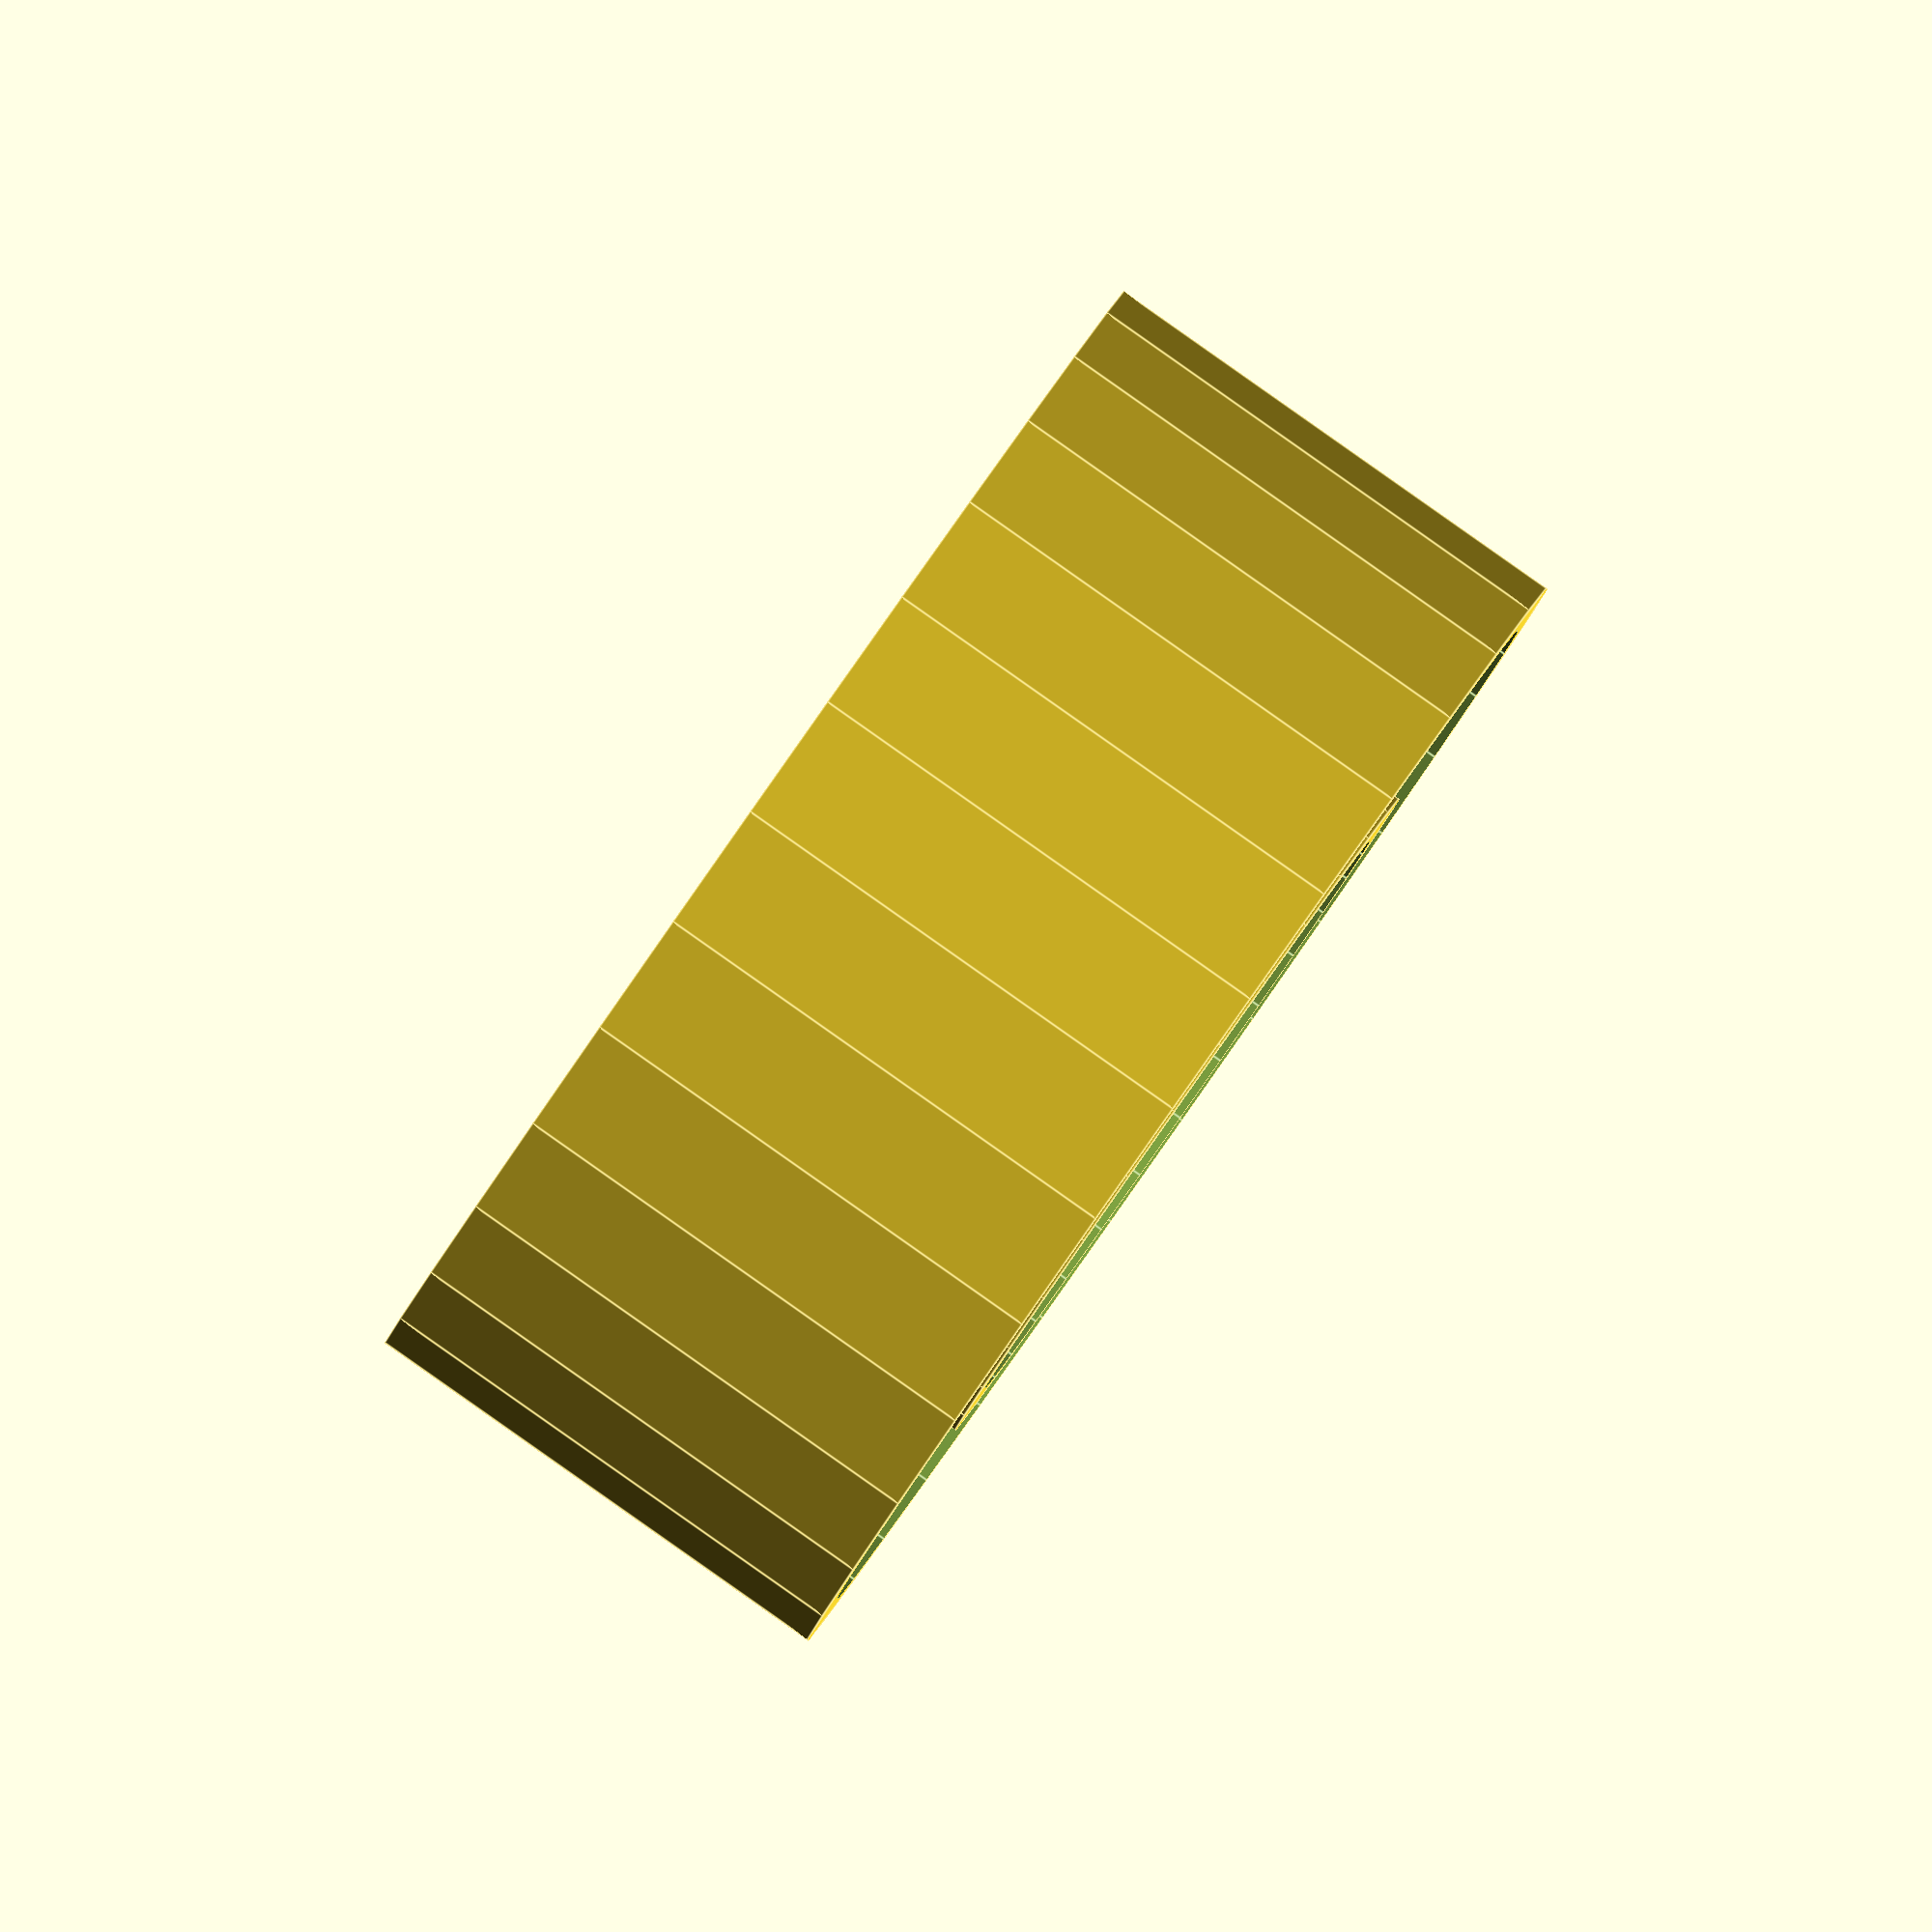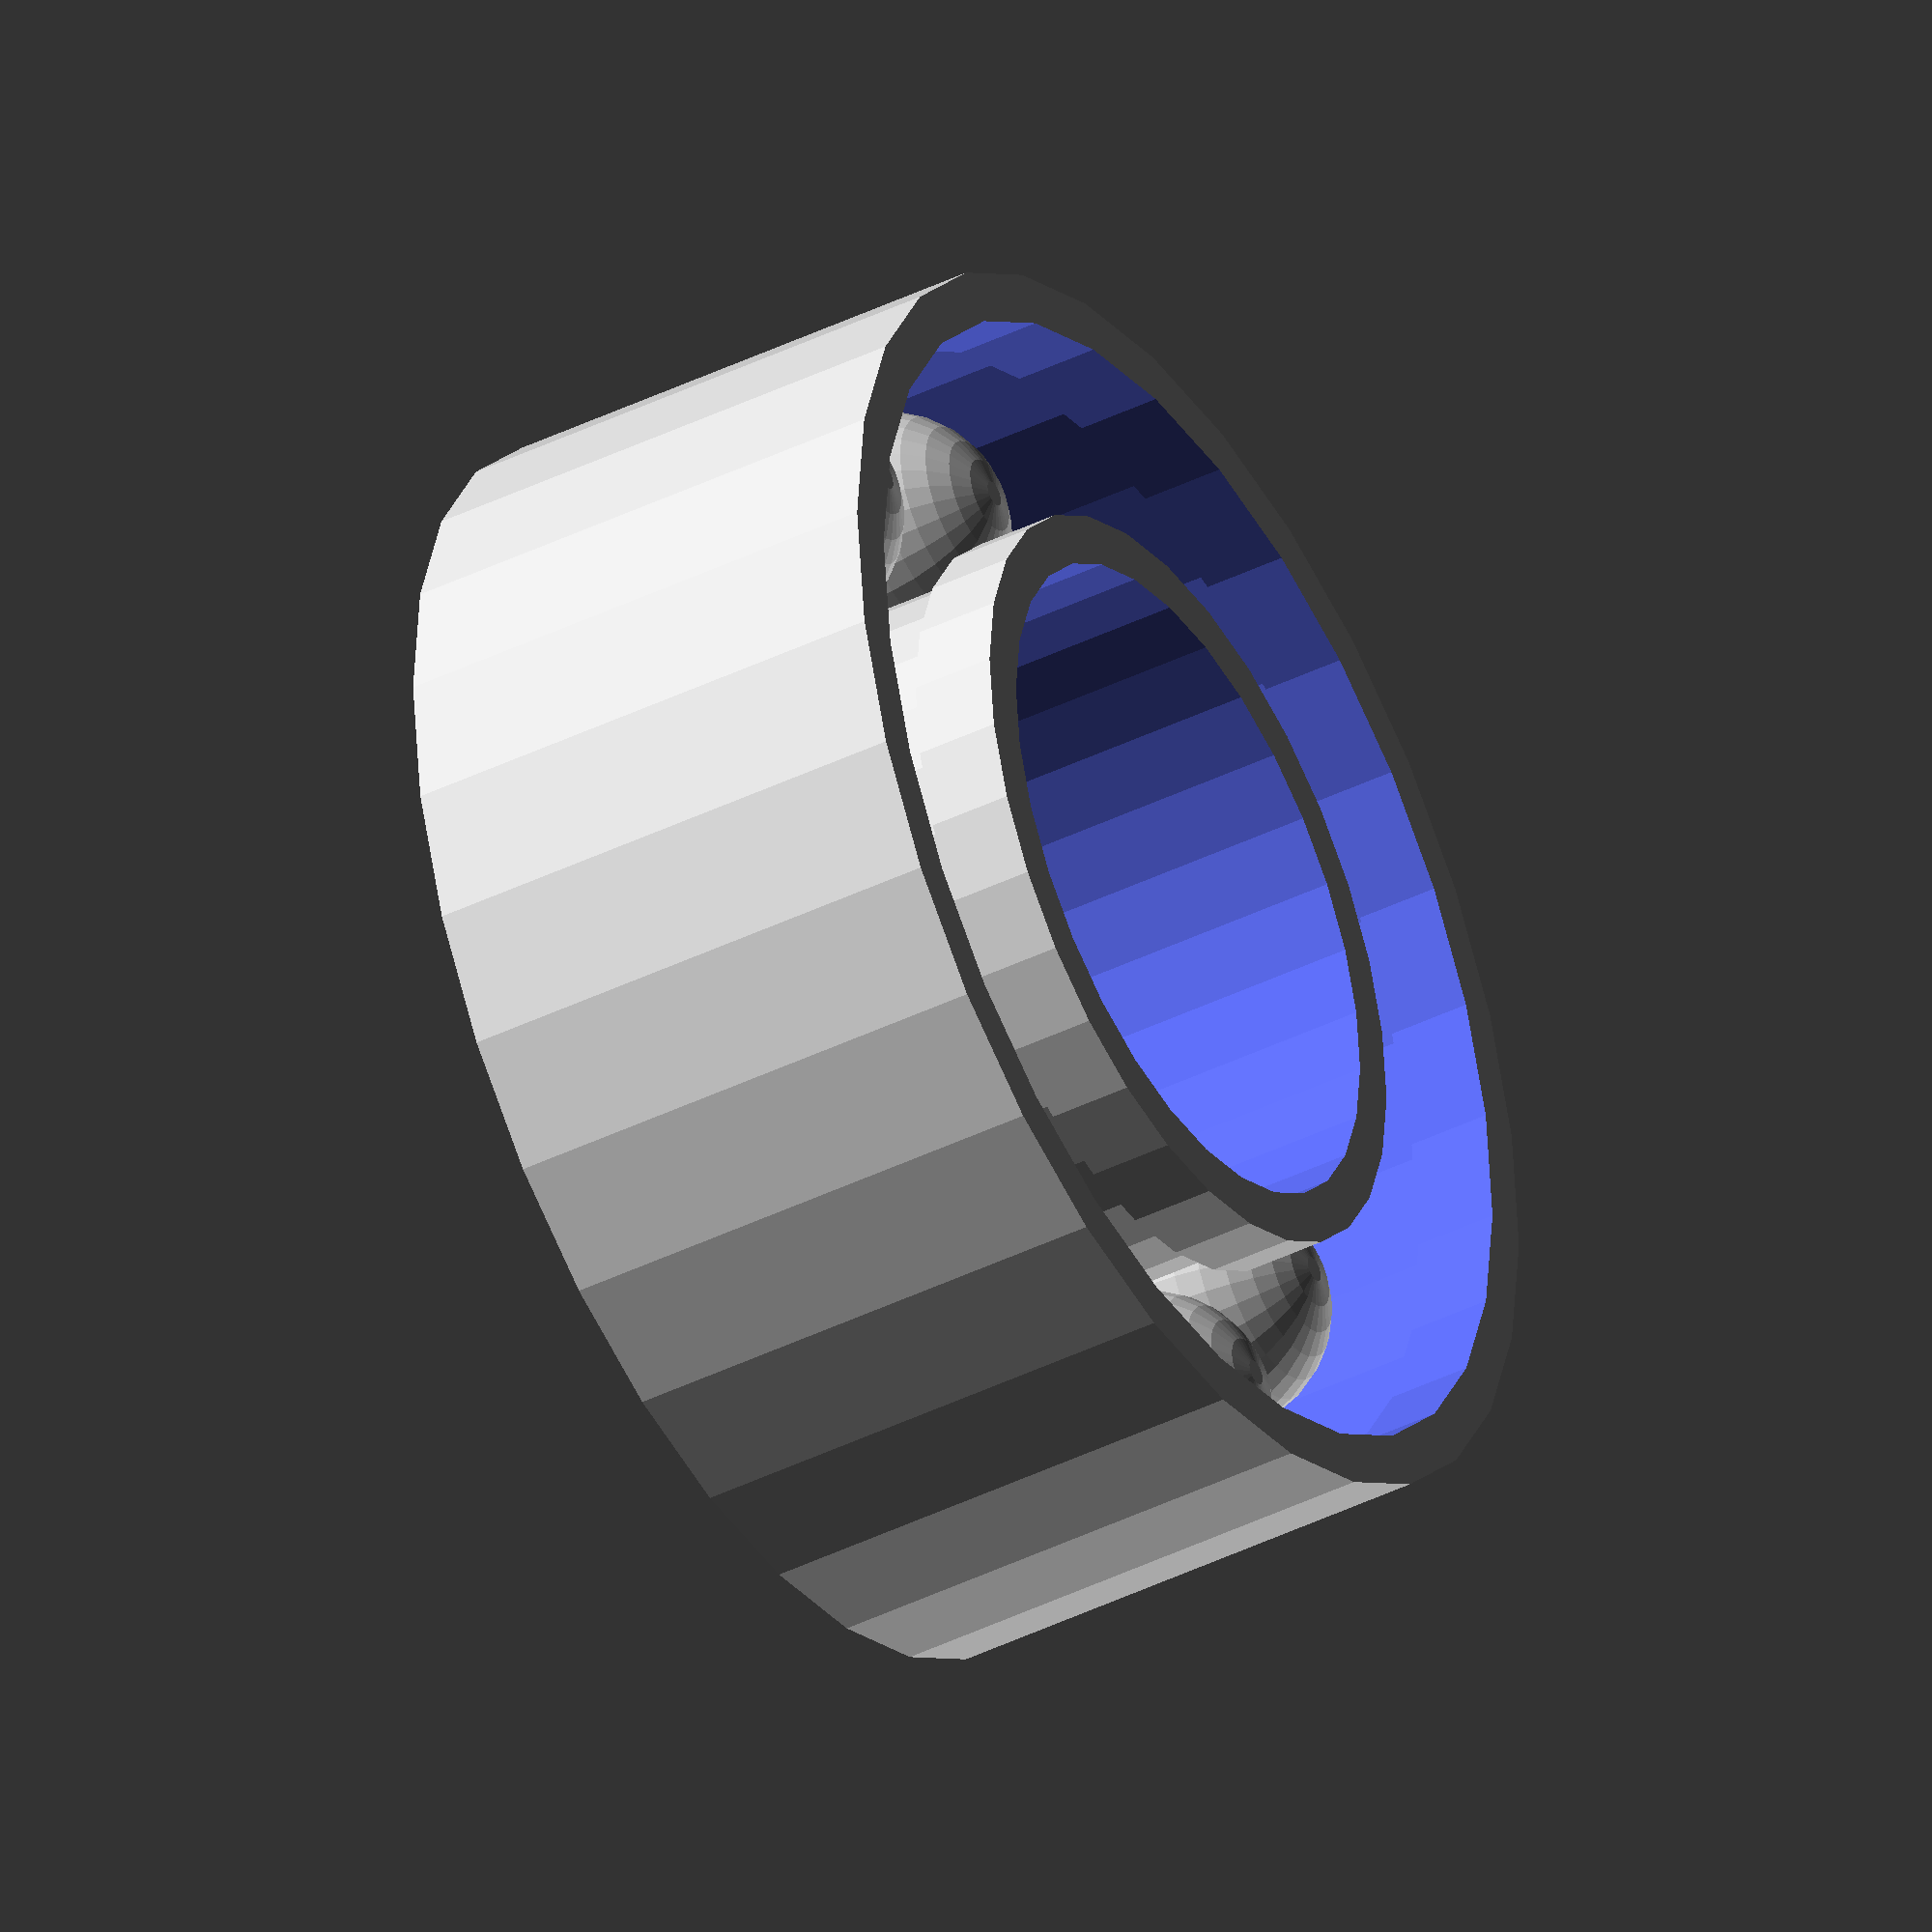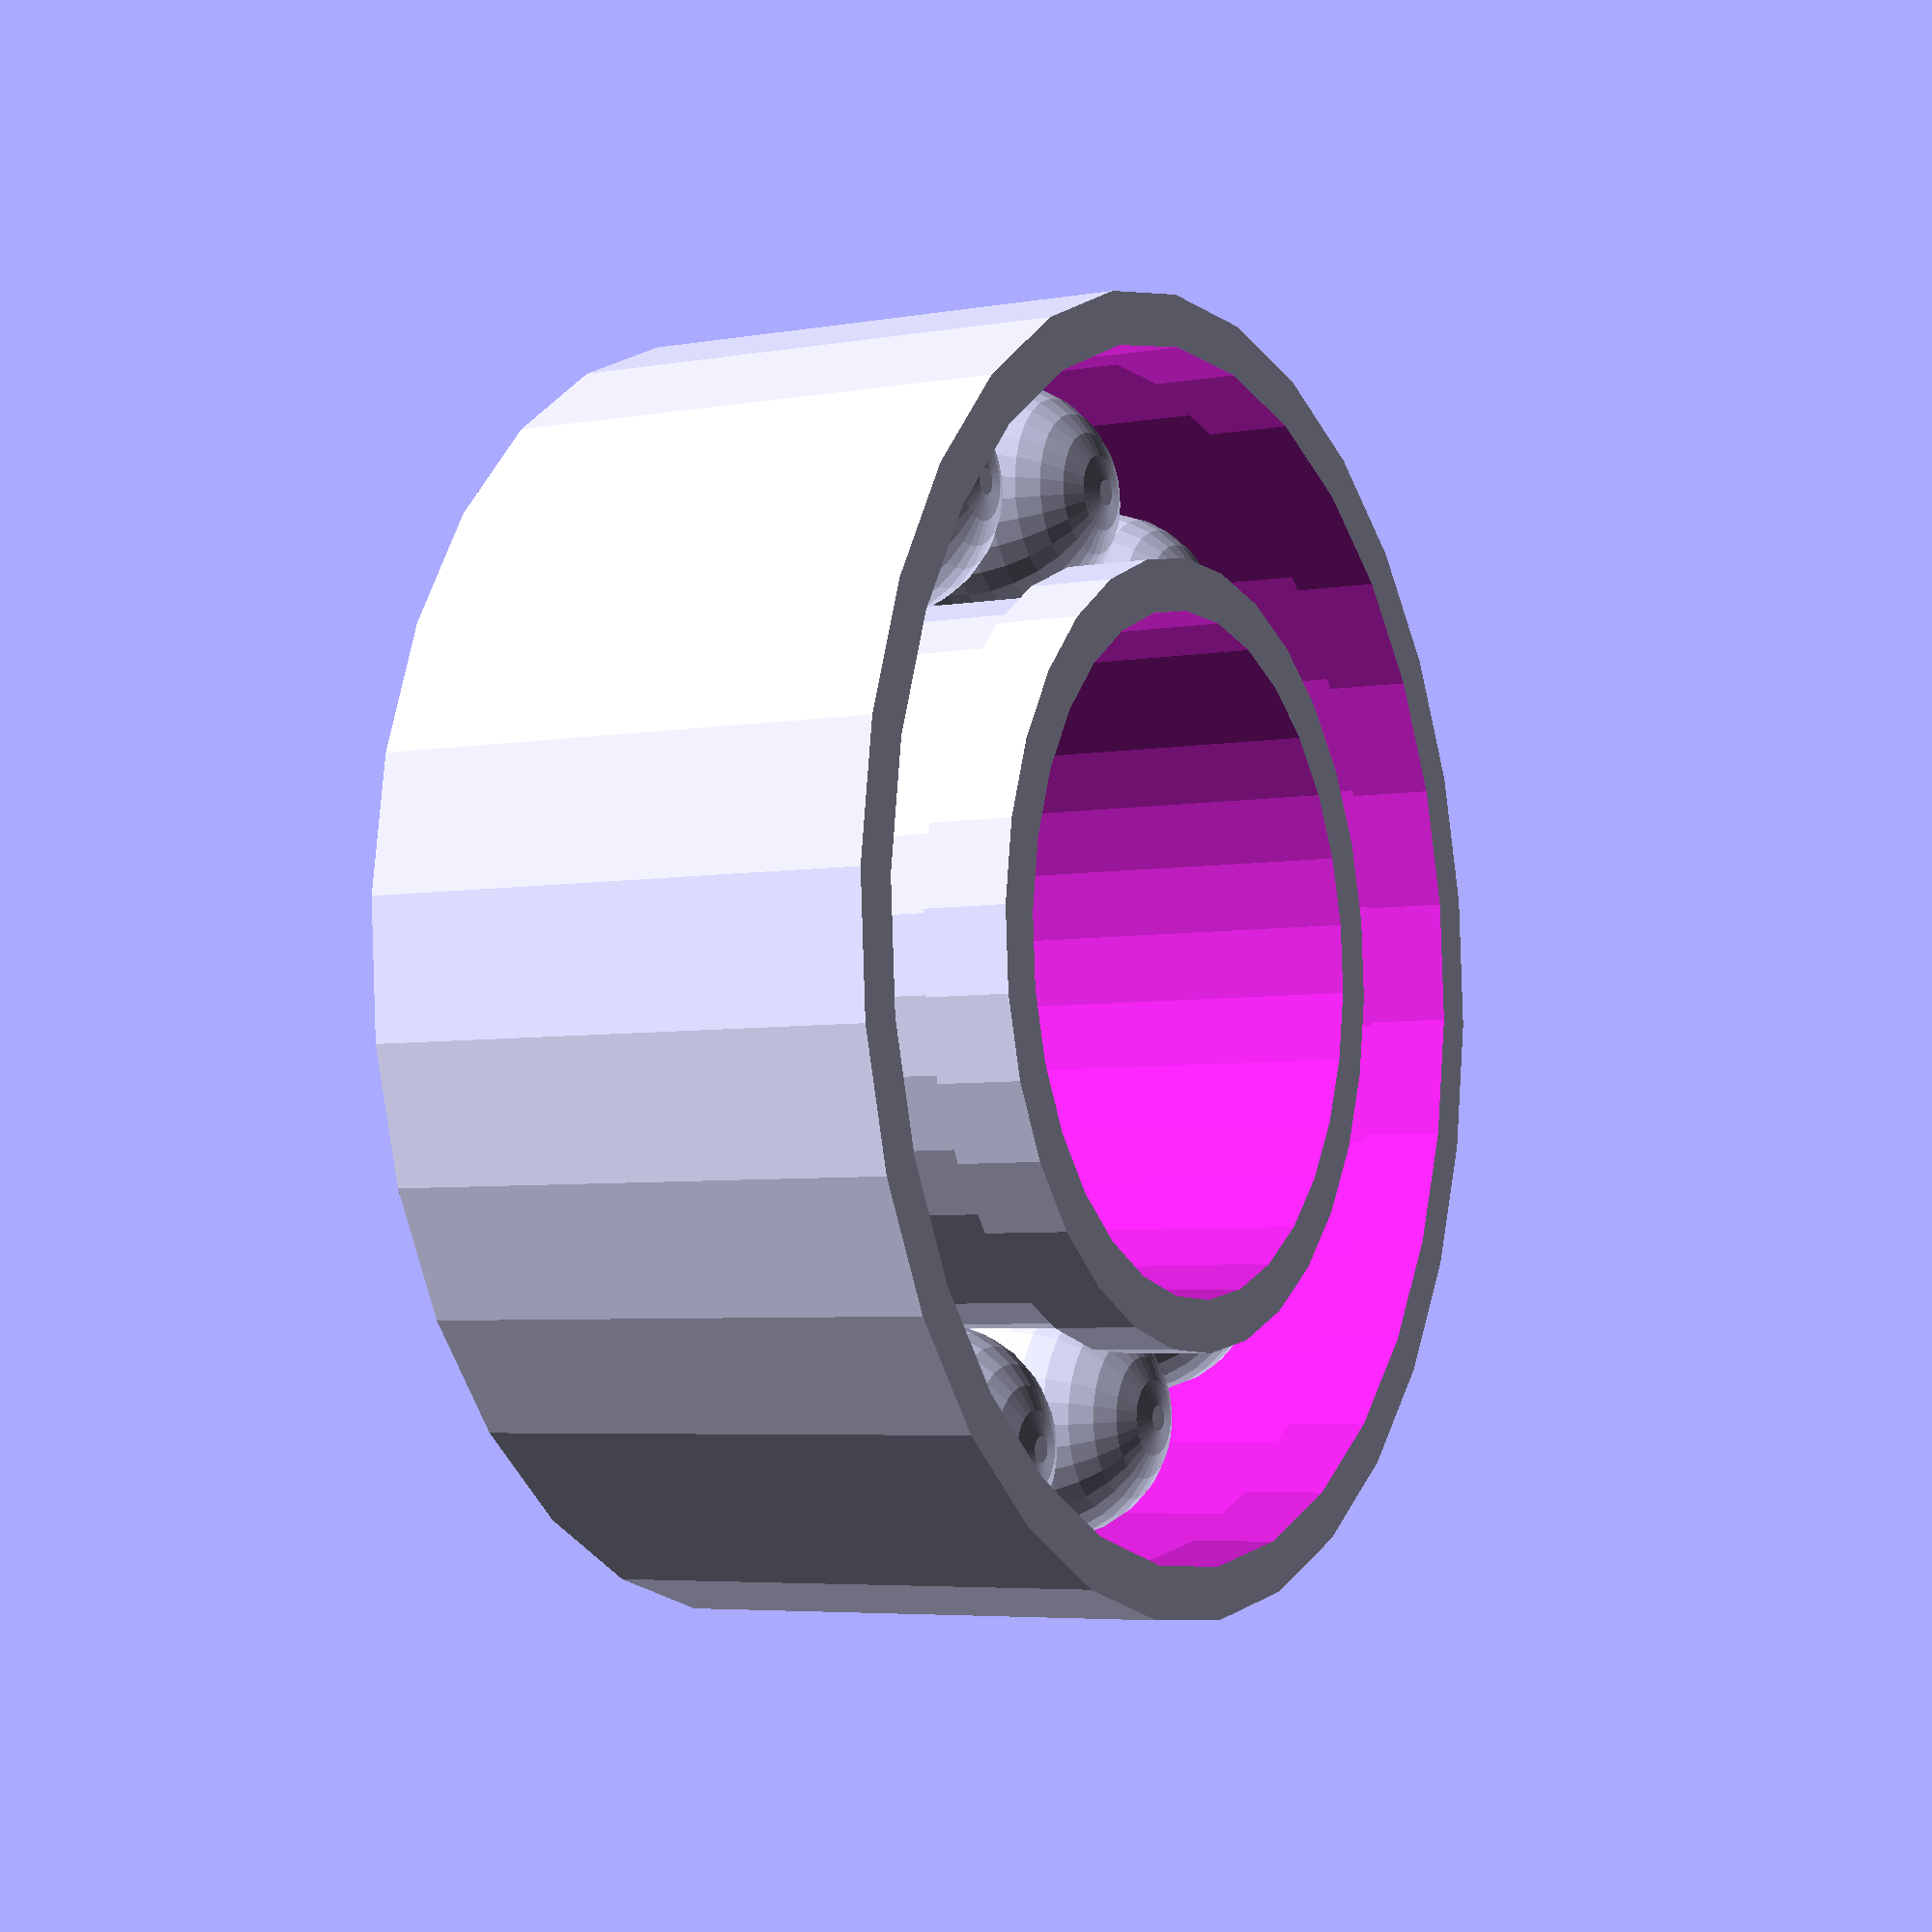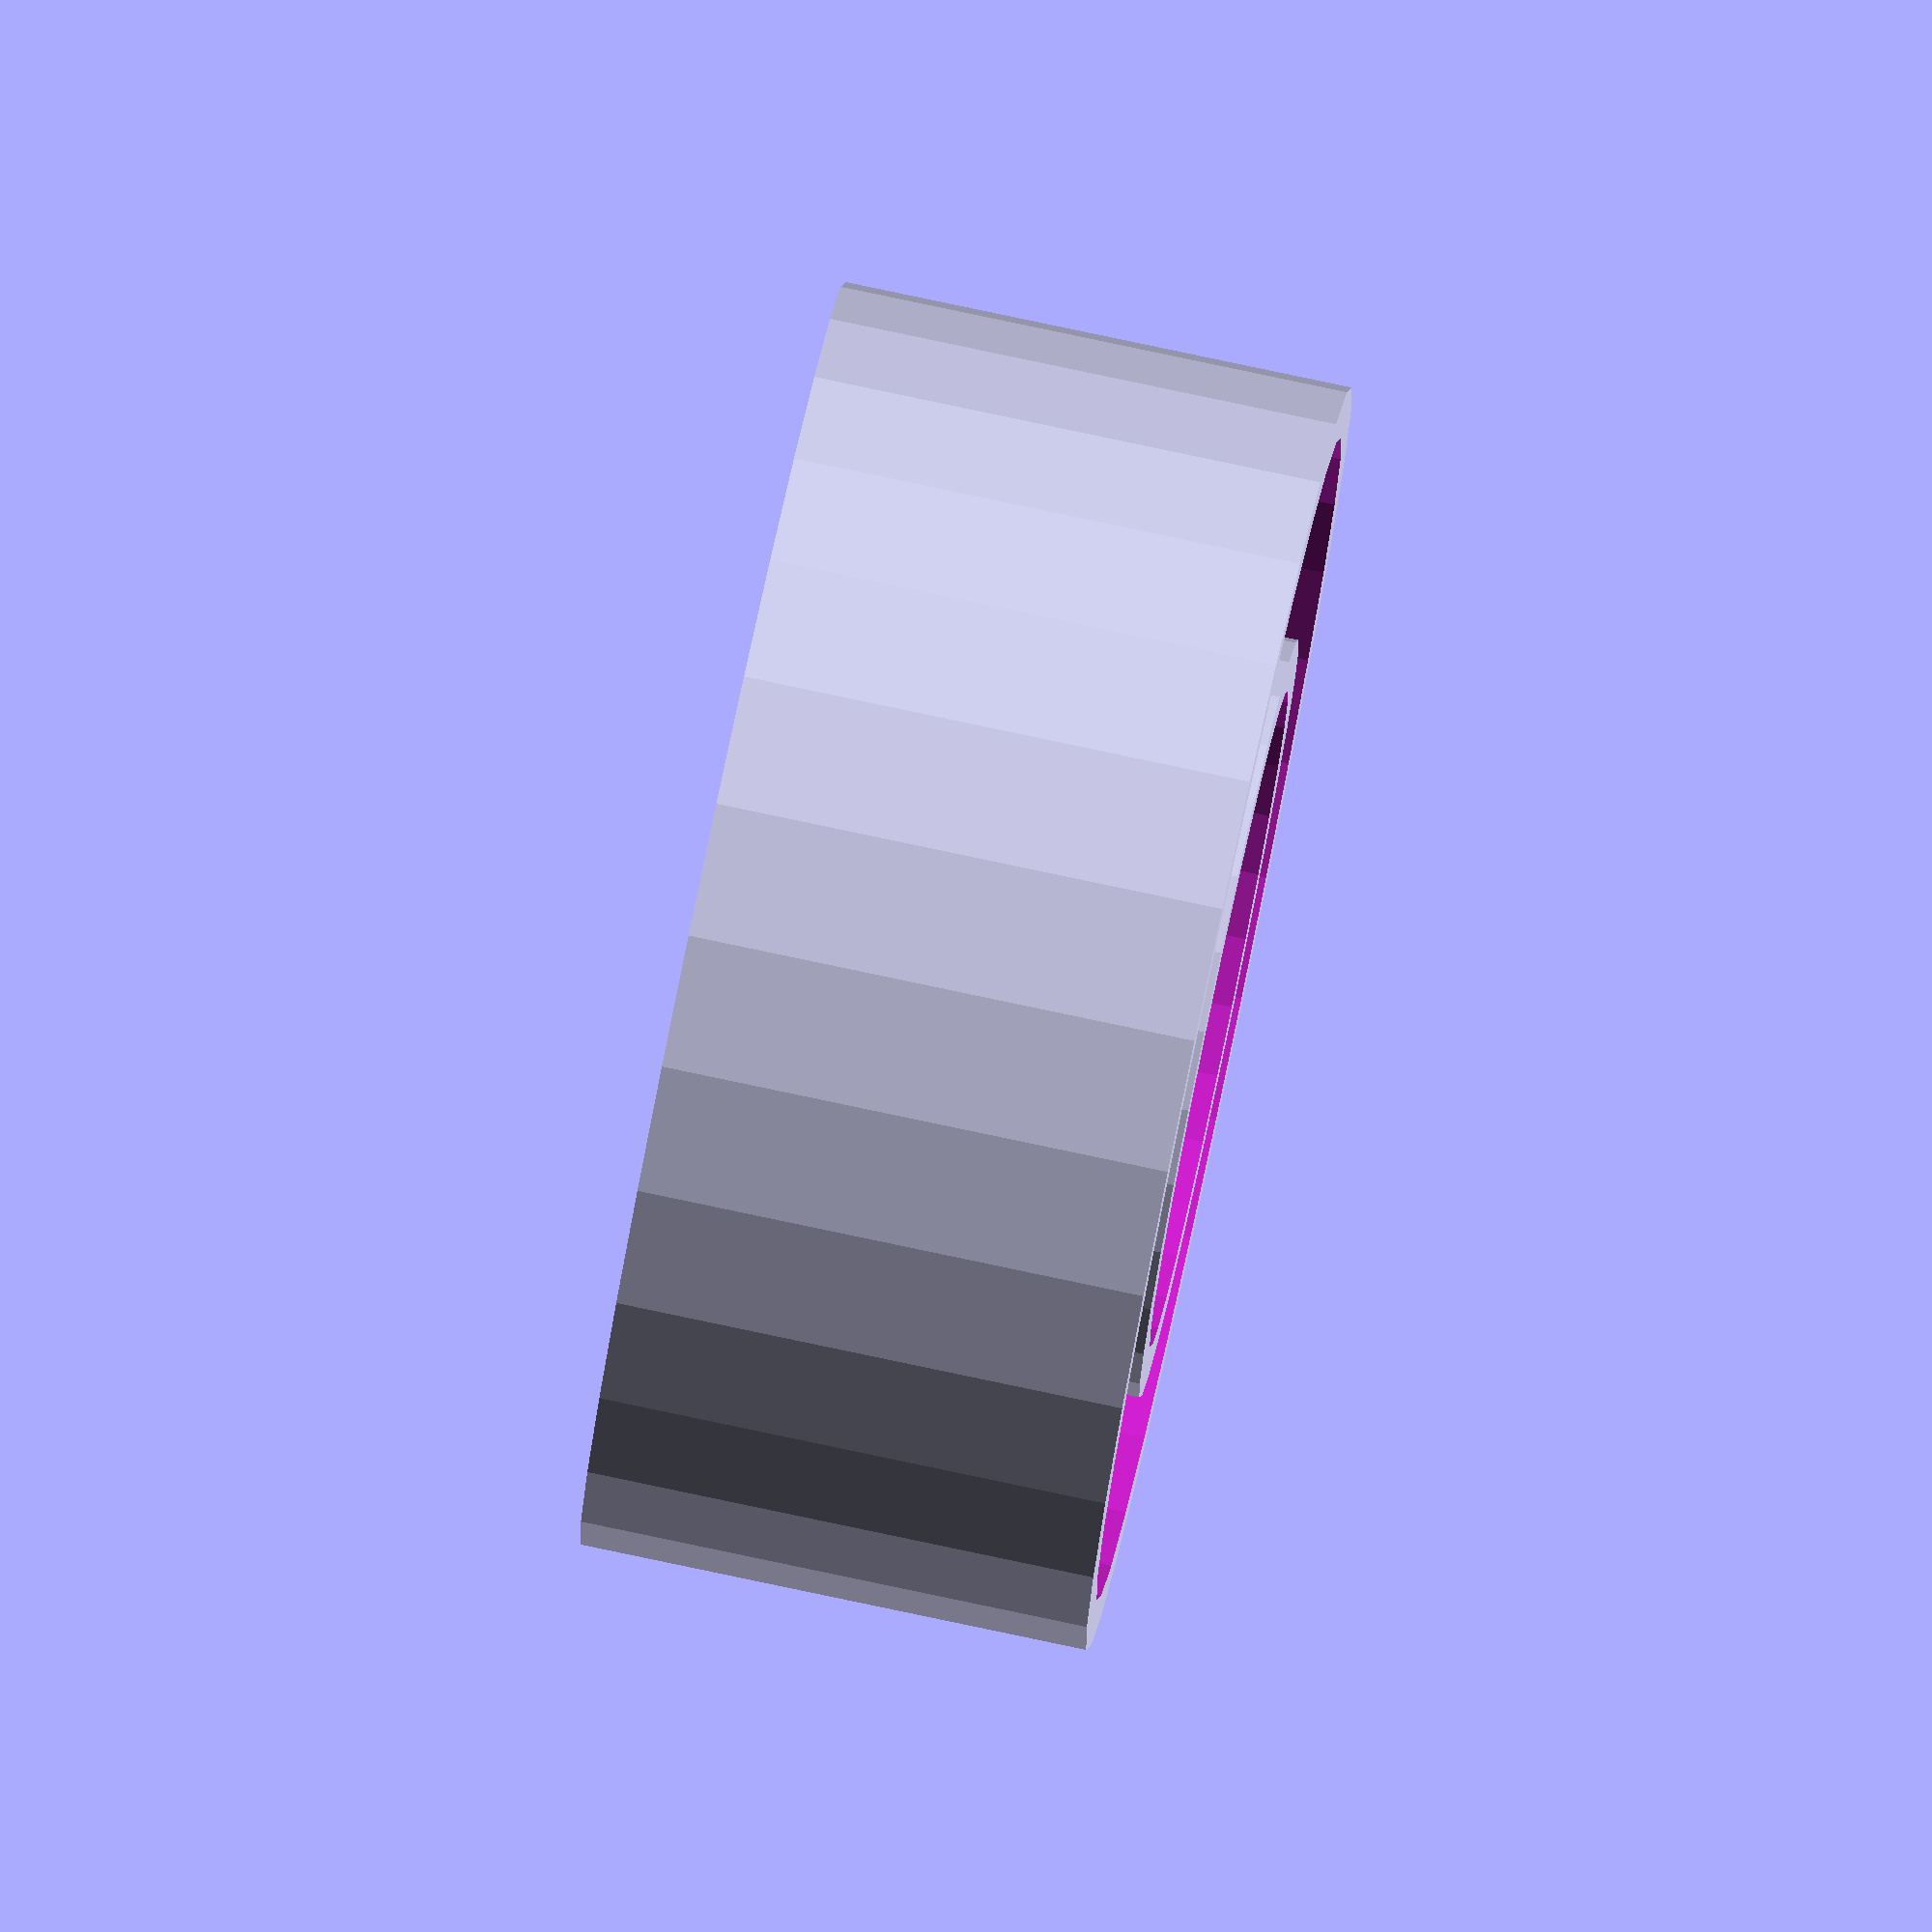
<openscad>
h=40; //altezza cuscinetto
r=50; //raggio esterno
sp=4; //spessore parete

//anello
module anello_SC(h1,r1,sp1){
difference(){
    cylinder(h1,r1,r1,true); //cilindro principale
    cylinder(h1+5,r1-sp1,r1-sp1,true); //foro
    cylinder(h1*2/3,r1-sp1/2,r1-sp1/2,true); //scanalatura
}
}

module anello_noSC(h1,r1,sp1){
difference(){
    cylinder(h1,r1,r1,true); //cilindro principale
    cylinder(h1+5,r1-sp1,r1-sp1,true); //foro
}
}
/*
FUNZIONE PRINCIPALE

difference(){
anello(40,50,5);
translate([0,0,50]) cube(100,true);
}
*/
//projection(cut=true)
union(){
difference(){
    anello_noSC(h,r,sp);
    anello_noSC(h*2/3,r-sp/2,sp);
}

difference(){
    anello_noSC(h,r-20,sp);
    anello_noSC(h*2/3,r-19,sp/2+1);
}
}

for(i=[0:30:360]){
rotate([0,0,i])
translate ([37.5,0,0]) sphere(9.54);
}
    
</openscad>
<views>
elev=271.1 azim=53.3 roll=305.1 proj=o view=edges
elev=41.4 azim=251.9 roll=300.8 proj=o view=wireframe
elev=185.0 azim=338.3 roll=240.7 proj=p view=solid
elev=278.4 azim=196.6 roll=101.9 proj=o view=solid
</views>
